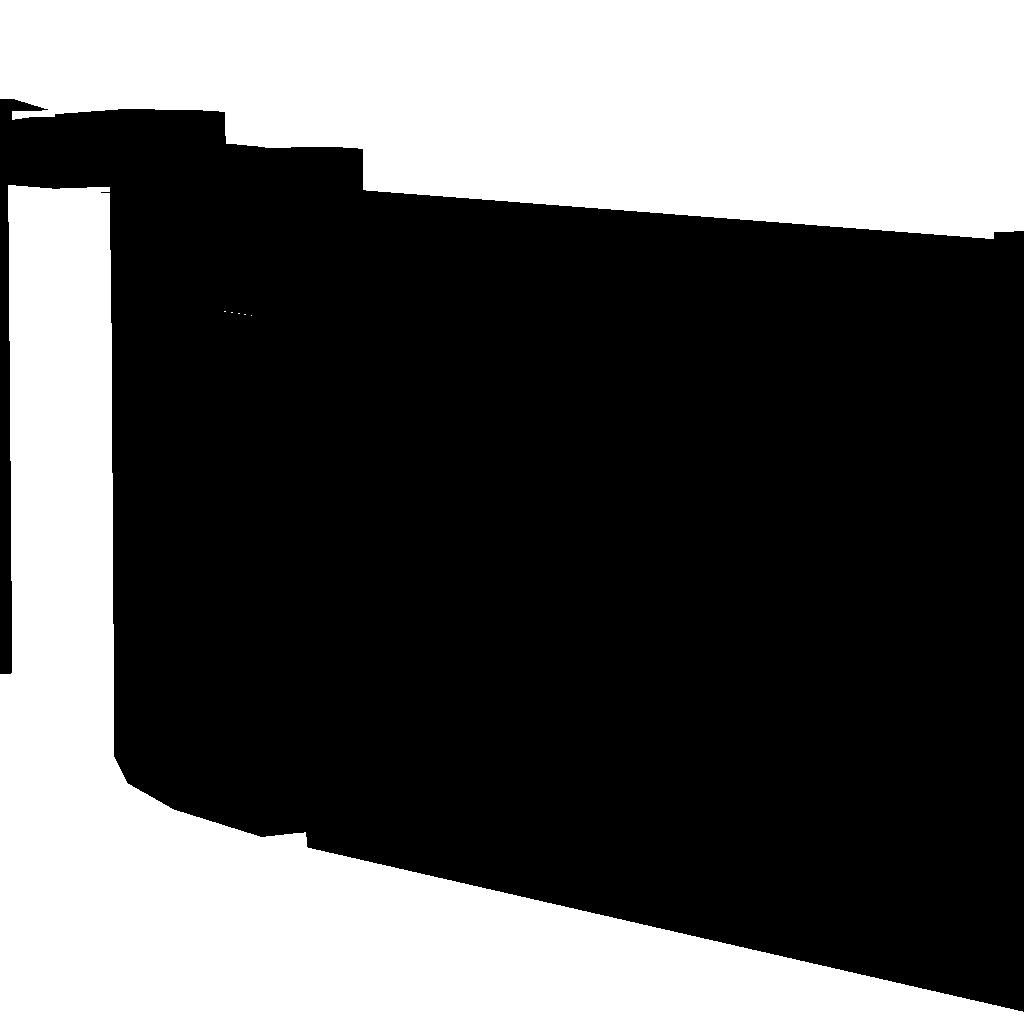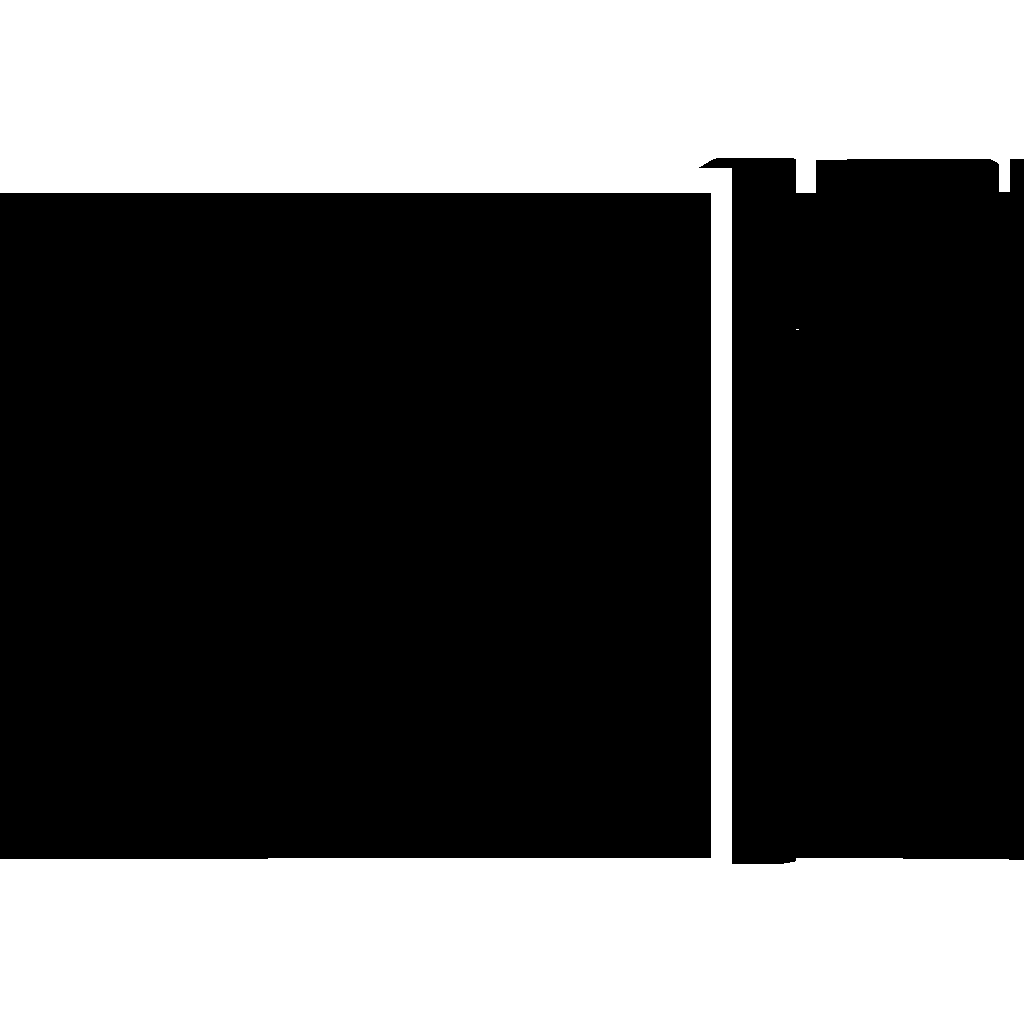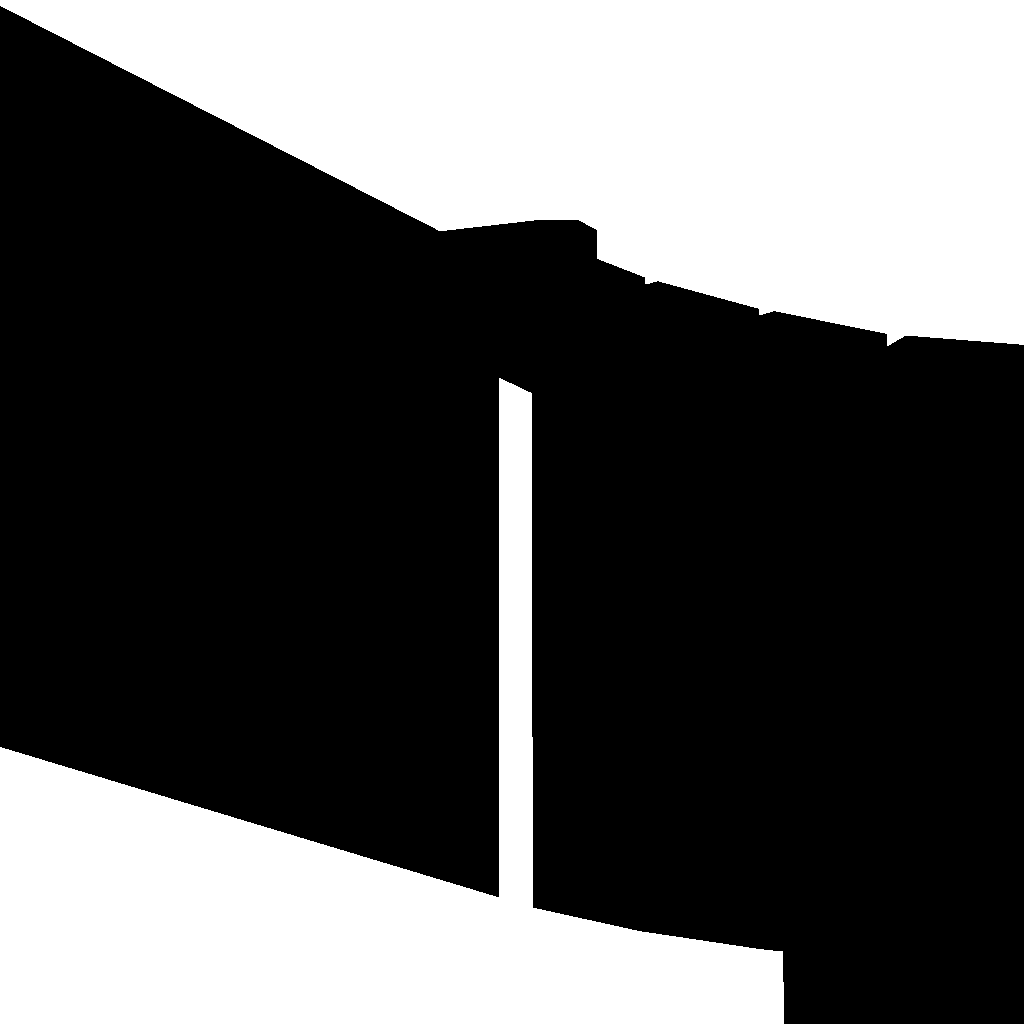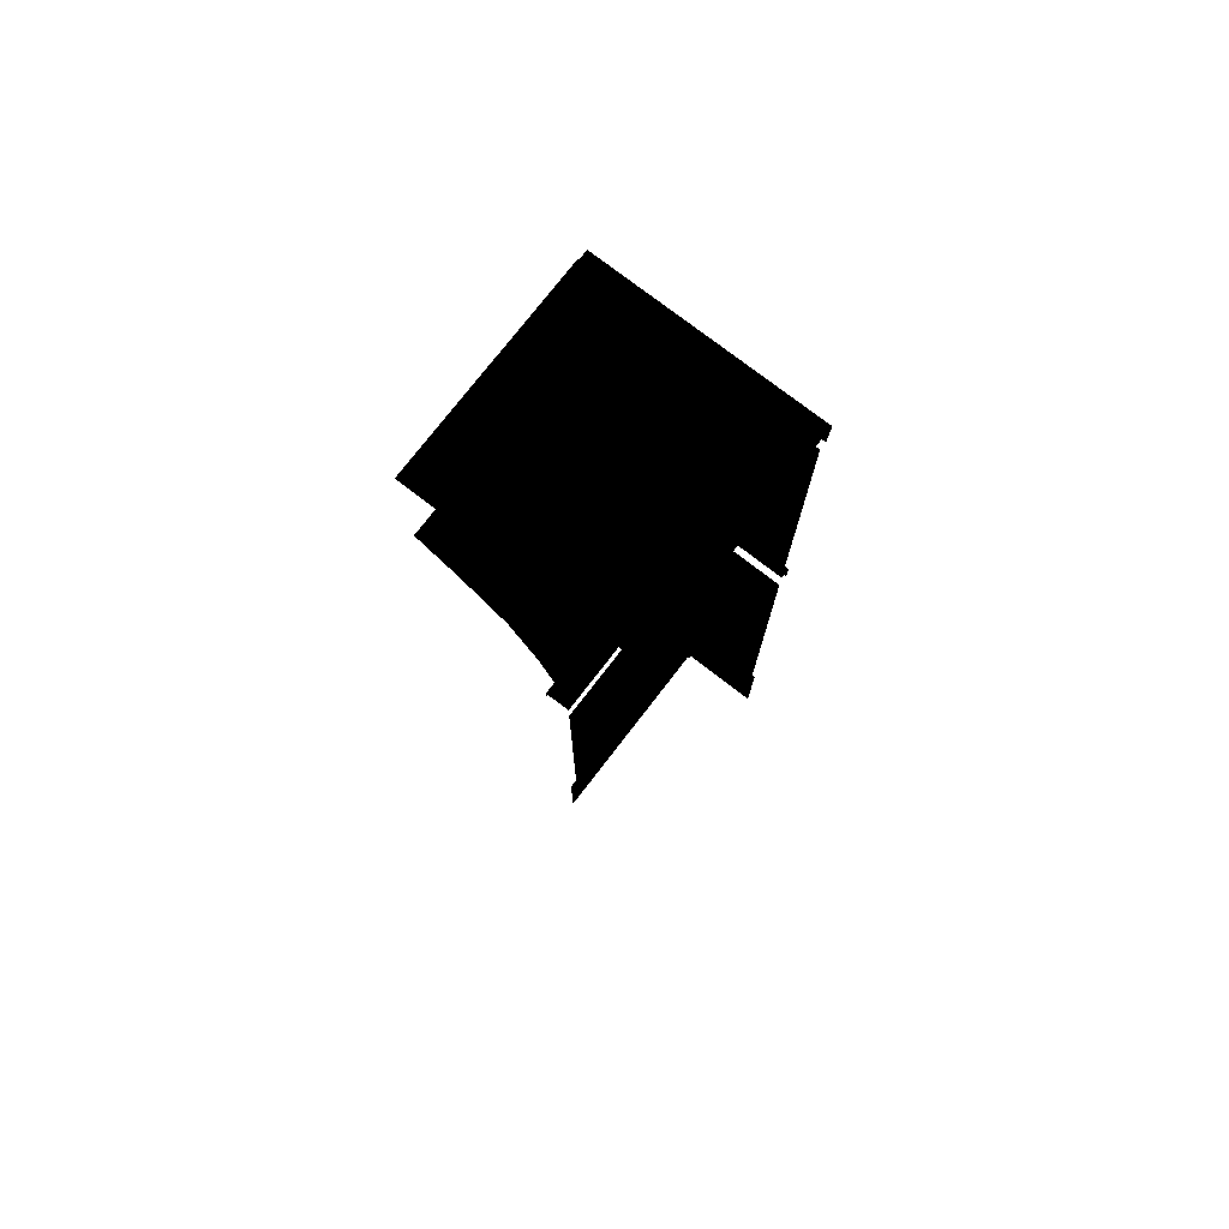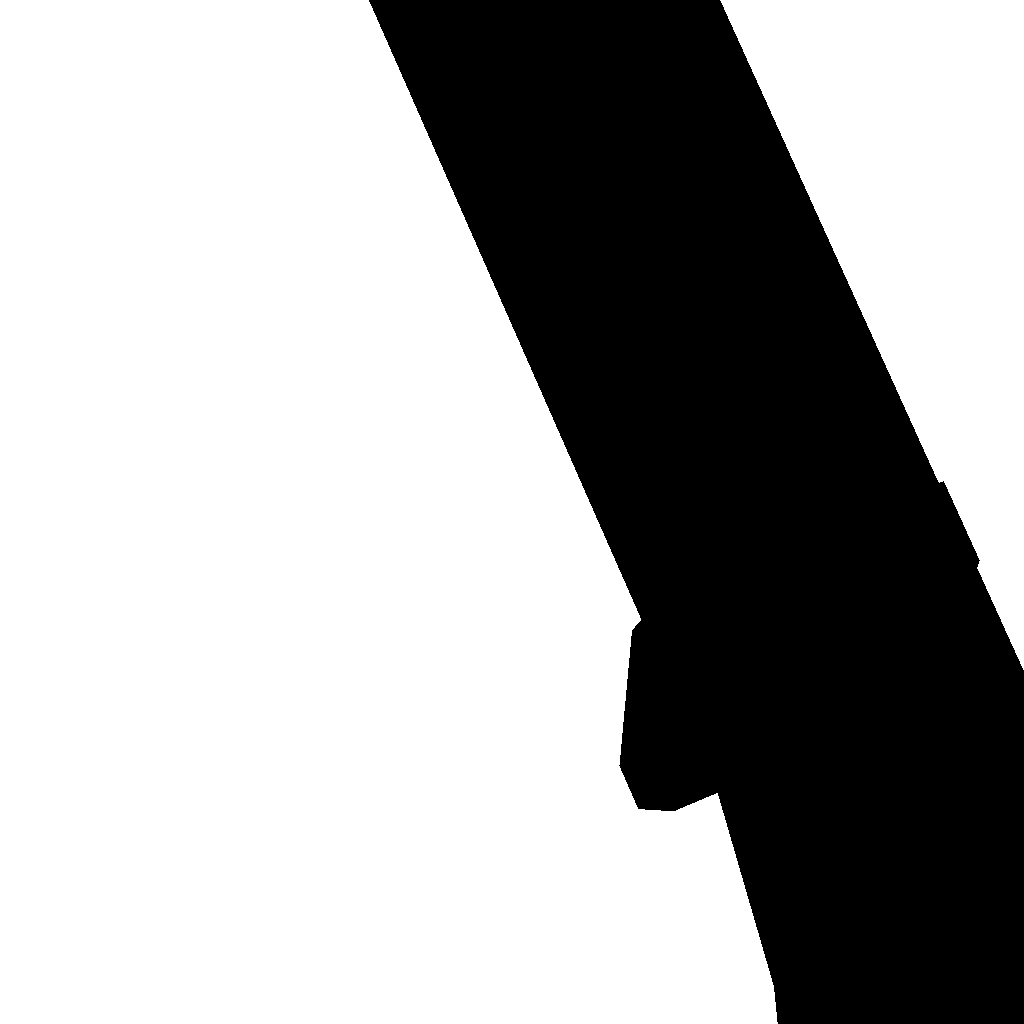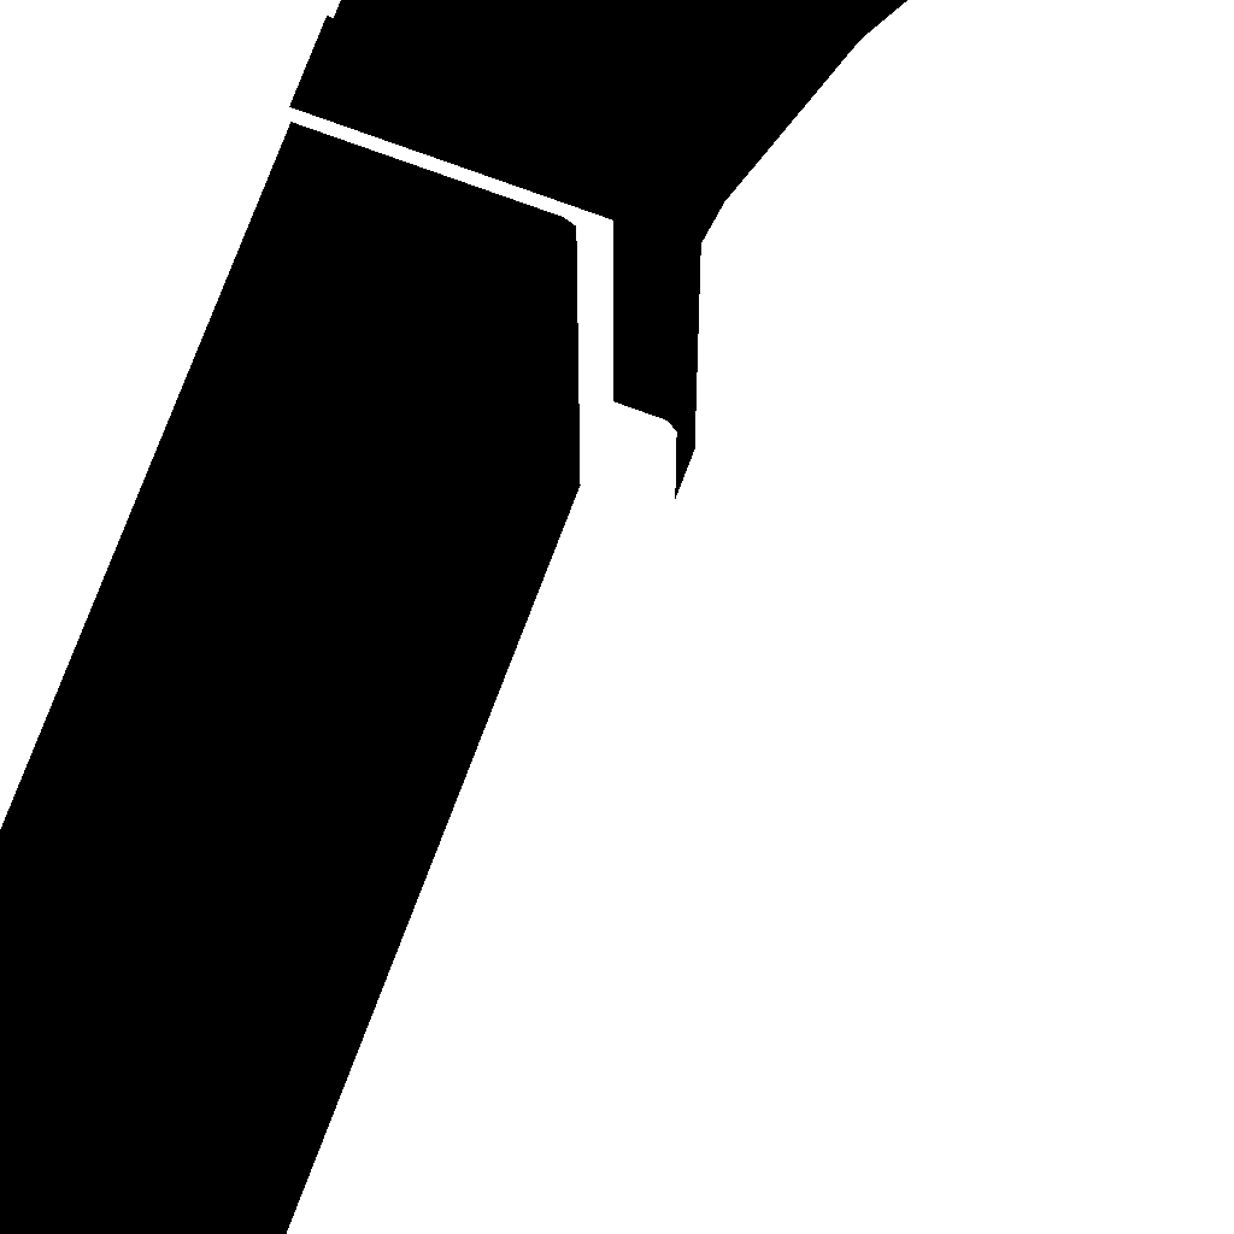
<metadata>
{"format":"obj","ext":"obj","renderer":"f3d","projection":"perspective","resolution":1024,"background":"white","views":[{"elev":6.0,"azim":-35.7,"up":"+Z"},{"elev":1.3,"azim":88.7,"up":"+Z"},{"elev":-11.6,"azim":25.0,"up":"+Z"},{"elev":76.2,"azim":-142.3,"up":"+Y"},{"elev":77.4,"azim":156.9,"up":"+Z"},{"elev":72.9,"azim":20.4,"up":"+Z"}]}
</metadata>
<code>
o 3245
v -20 332 33
v -20 332 -64
v -15 370 -64
v -15 370 33
v -4 404 -64
v -4 404 33
v 13 436 -64
v 13 436 33
v 40 459 -64
v 40 459 33
v 64 475 -64
v 64 475 33
v -15 368 58
v -12 367 58
v -12 367 33
v -15 368 33
v -13 372 58
v -41 372 58
v -41 372 64
v -15 368 64
v -12 367 64
v -16 336 58
v -16 336 33
v -19 337 33
v -19 337 58
v -20 332 58
v -11 332 33
v -11 332 -64
v -16 336 64
v -19 337 64
v -45 342 58
v -48 338 58
v -64 332 58
v -64 332 64
v -11 332 58
v -5 329 33
v -5 329 -64
v -4 402 58
v -2 401 58
v -2 401 33
v -4 402 33
v -2 405 58
v -30 409 58
v -30 409 64
v -4 402 64
v -2 401 64
v -11 371 58
v -11 371 33
v -13 372 33
v -11 371 64
v -13 372 64
v -38 381 58
v -45 376 58
v -50 342 58
v -45 342 64
v 11 433 58
v 13 432 58
v 13 432 33
v 11 433 33
v 15 436 58
v -13 443 58
v -13 443 64
v 11 433 64
v 13 432 64
v 0 404 58
v 0 404 33
v -2 405 33
v 0 404 64
v -2 405 64
v -25 417 58
v -33 416 58
v -38 381 64
v 37 457 58
v 38 456 58
v 38 456 33
v 37 457 33
v 41 460 58
v 19 475 58
v 19 475 64
v 37 457 64
v 38 456 64
v 16 435 58
v 16 435 33
v 15 436 33
v 16 435 64
v 15 436 64
v -3 455 58
v -15 453 58
v -25 417 64
v 42 459 33
v 64 472 33
v 64 472 58
v 42 459 58
v 41 460 34
v 64 473 33
v 42 459 64
v 41 460 64
v 29 483 58
v 20 485 58
v -3 455 64
v 64 472 64
v 64 473 64
v 55 497 64
v 29 483 64
v 55 497 58
v 55 506 58
v -64 542 58
v 64 482 64
v 64 482 58
v -11 332 64
v -11 317 64
v -5 320 64
v -5 329 64
v -5 329 58
v -64 317 64
v -5 320 58
v -5 320 33
v -5 320 -64
v 64 501 58
v 64 510 58
v 64 542 58
v -22 70 58
v -17 70 63
v -15 70 61
v -20 70 56
v -22 300 58
v -64 300 58
v -64 70 58
v -64 70 63
v -17 0 63
v -15 0 61
v -15 0 -64
v -15 70 -64
v -20 70 -64
v -20 300 56
v -22 306 58
v -64 306 58
v -20 300 -64
v -20 306 56
v -22 312 58
v -64 312 58
v -20 306 -64
v -20 312 56
v -22 317 58
v -64 317 58
v -20 312 -64
v -20 317 56
v -20 317 -64
v -64 558 58
v -64 558 64
v 64 558 64
v 64 558 58
v -64 560 58
v 64 560 58
v -64 560 -64
v 64 560 -64
v -64 542 62
v 64 542 62
v -64 0 63
f 1 2 3
f 1 3 4
f 4 3 5
f 4 5 6
f 6 5 7
f 6 7 8
f 8 7 9
f 8 9 10
f 10 9 11
f 10 11 12
f 13 14 15
f 13 15 16
f 13 16 17
f 13 17 18
f 13 18 19
f 13 19 20
f 13 20 14
f 14 20 21
f 14 21 22
f 14 22 23
f 14 23 15
f 15 23 16
f 16 23 24
f 24 23 22
f 24 22 25
f 24 25 1
f 1 25 26
f 1 26 27
f 1 27 28
f 1 28 2
f 22 21 29
f 22 29 25
f 25 29 30
f 25 30 31
f 25 31 32
f 25 32 26
f 26 32 33
f 26 33 34
f 26 34 35
f 26 35 27
f 27 35 36
f 27 36 37
f 27 37 28
f 38 39 40
f 38 40 41
f 38 41 42
f 38 42 43
f 38 43 44
f 38 44 45
f 38 45 39
f 39 45 46
f 39 46 47
f 39 47 48
f 39 48 40
f 40 48 41
f 41 48 49
f 49 48 47
f 49 47 17
f 49 17 16
f 47 46 50
f 47 50 17
f 17 50 51
f 17 51 52
f 17 52 18
f 18 52 53
f 18 53 54
f 18 54 31
f 18 31 55
f 18 55 19
f 19 55 20
f 20 55 30
f 20 30 21
f 21 30 29
f 56 57 58
f 56 58 59
f 56 59 60
f 56 60 61
f 56 61 62
f 56 62 63
f 56 63 57
f 57 63 64
f 57 64 65
f 57 65 66
f 57 66 58
f 58 66 67
f 58 67 59
f 67 66 65
f 67 65 42
f 67 42 41
f 65 64 68
f 65 68 42
f 42 68 69
f 42 69 70
f 42 70 43
f 43 70 71
f 43 71 52
f 43 52 72
f 43 72 44
f 44 72 45
f 45 72 51
f 45 51 46
f 46 51 50
f 73 74 75
f 73 75 76
f 73 76 77
f 73 77 78
f 73 78 79
f 73 79 80
f 73 80 74
f 74 80 81
f 74 81 82
f 74 82 83
f 74 83 75
f 75 83 84
f 75 84 76
f 84 83 82
f 84 82 60
f 84 60 59
f 82 81 85
f 82 85 60
f 60 85 86
f 60 86 87
f 60 87 61
f 61 87 88
f 61 88 70
f 61 70 89
f 61 89 62
f 62 89 63
f 63 89 69
f 63 69 64
f 64 69 68
f 90 91 92
f 90 92 93
f 90 93 94
f 90 94 95
f 90 95 91
f 94 93 77
f 94 77 76
f 77 93 96
f 77 96 97
f 77 97 98
f 77 98 78
f 78 98 99
f 78 99 87
f 78 87 100
f 78 100 79
f 79 100 80
f 80 100 86
f 80 86 81
f 81 86 85
f 93 92 101
f 93 101 96
f 96 101 97
f 97 101 102
f 97 102 103
f 97 103 104
f 97 104 98
f 98 104 105
f 98 105 106
f 98 106 99
f 99 106 107
f 99 107 88
f 99 88 87
f 31 30 55
f 102 108 103
f 103 108 109
f 103 109 105
f 103 105 104
f 52 51 72
f 70 69 89
f 87 86 100
f 110 111 112
f 110 112 113
f 110 113 114
f 110 114 35
f 110 35 34
f 110 34 111
f 111 34 115
f 114 116 117
f 114 117 36
f 114 36 35
f 36 117 118
f 36 118 37
f 113 112 116
f 113 116 114
f 54 32 31
f 32 54 33
f 33 54 107
f 107 54 53
f 107 53 71
f 107 71 88
f 88 71 70
f 106 105 119
f 106 119 120
f 106 120 107
f 107 120 121
f 105 109 119
f 52 71 53
f 122 123 124
f 122 124 125
f 122 125 126
f 122 126 127
f 122 127 128
f 122 128 123
f 123 128 129
f 123 129 130
f 123 130 131
f 123 131 124
f 124 131 132
f 124 132 133
f 124 133 125
f 125 133 134
f 125 134 135
f 125 135 126
f 126 135 136
f 126 136 137
f 126 137 127
f 135 134 138
f 135 138 139
f 135 139 136
f 136 139 140
f 136 140 141
f 136 141 137
f 139 138 142
f 139 142 143
f 139 143 140
f 140 143 144
f 140 144 145
f 140 145 141
f 143 142 146
f 143 146 147
f 143 147 144
f 147 146 148
f 149 150 151
f 149 151 152
f 149 152 153
f 153 152 154
f 153 154 155
f 155 154 156
f 150 157 158
f 150 158 151
f 129 159 130

</code>
